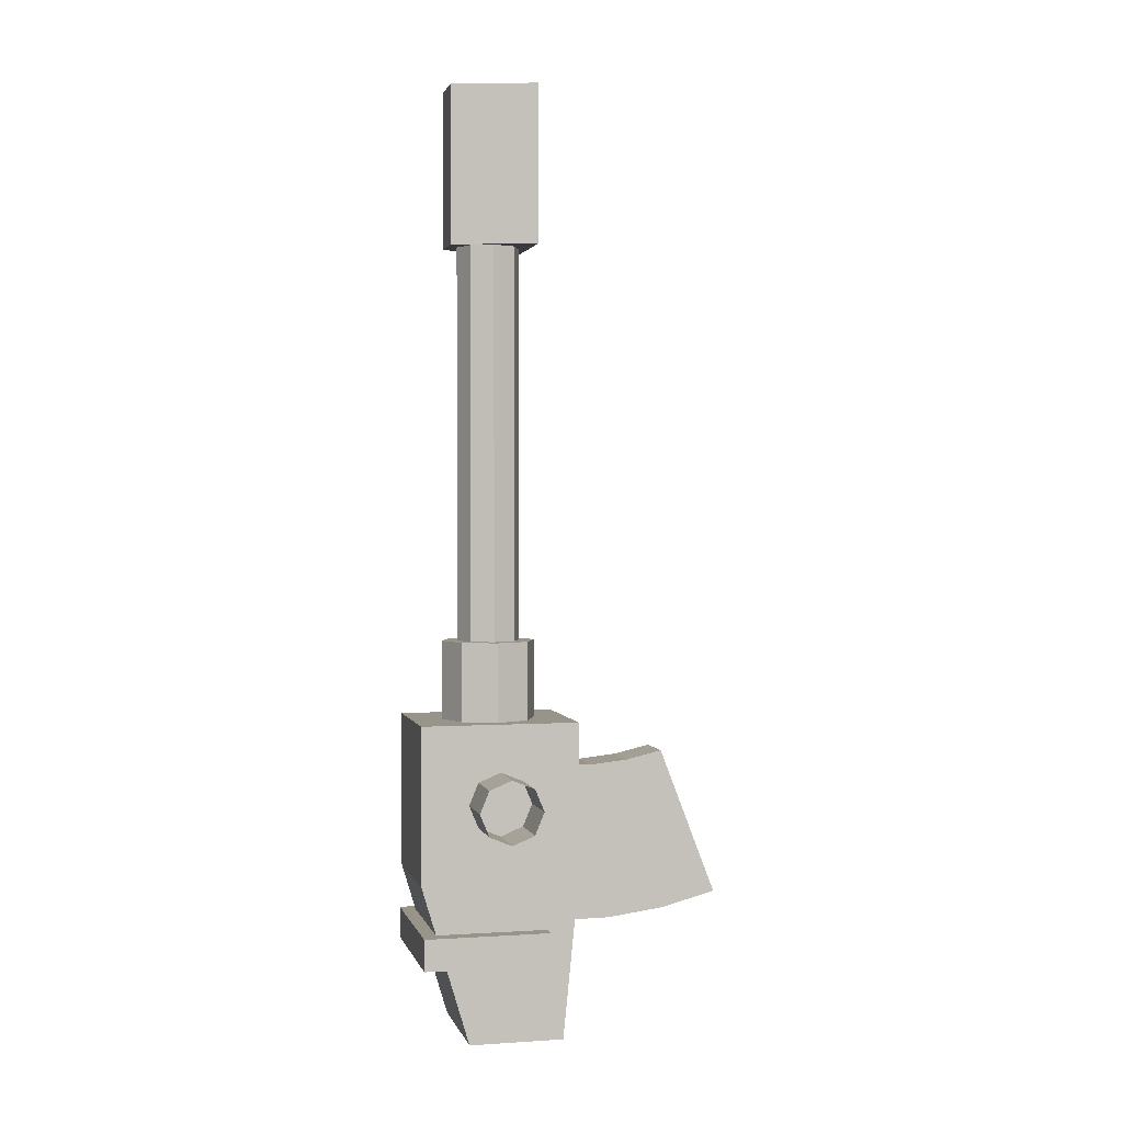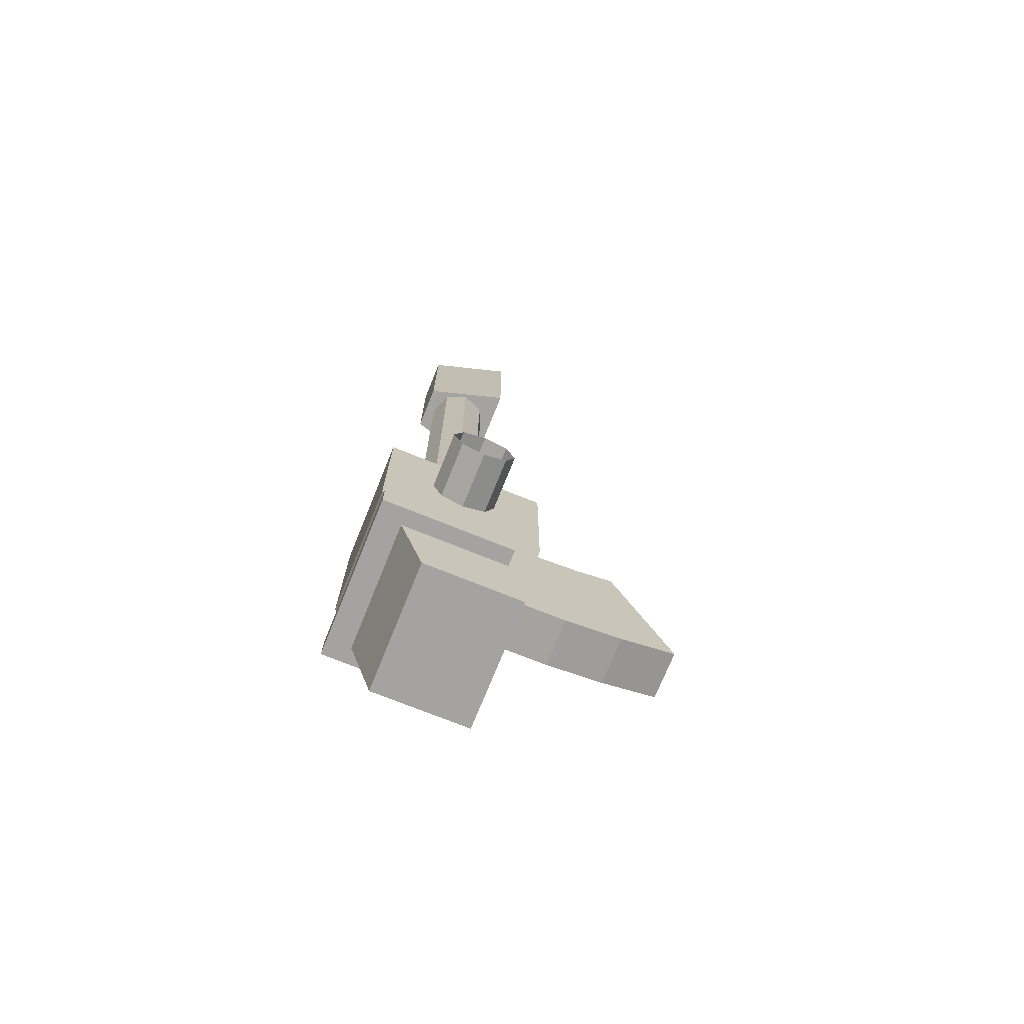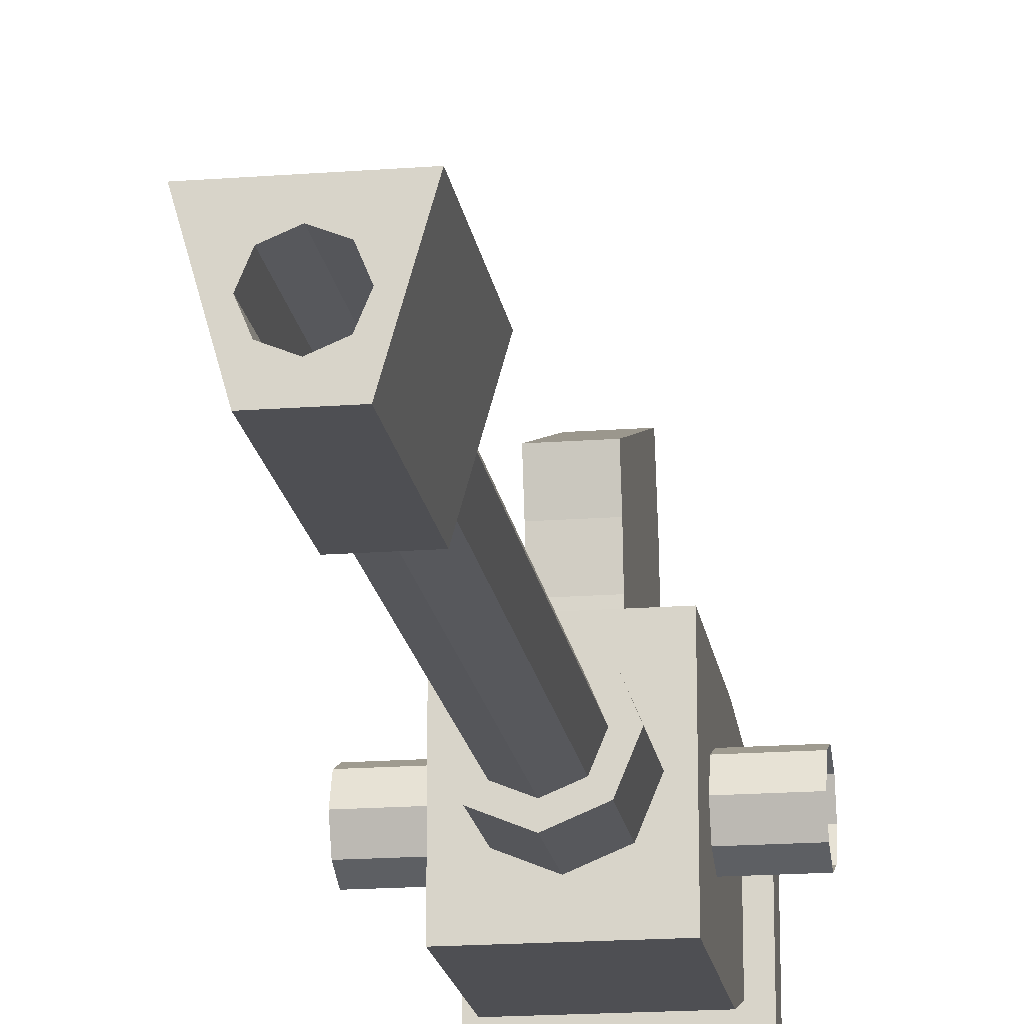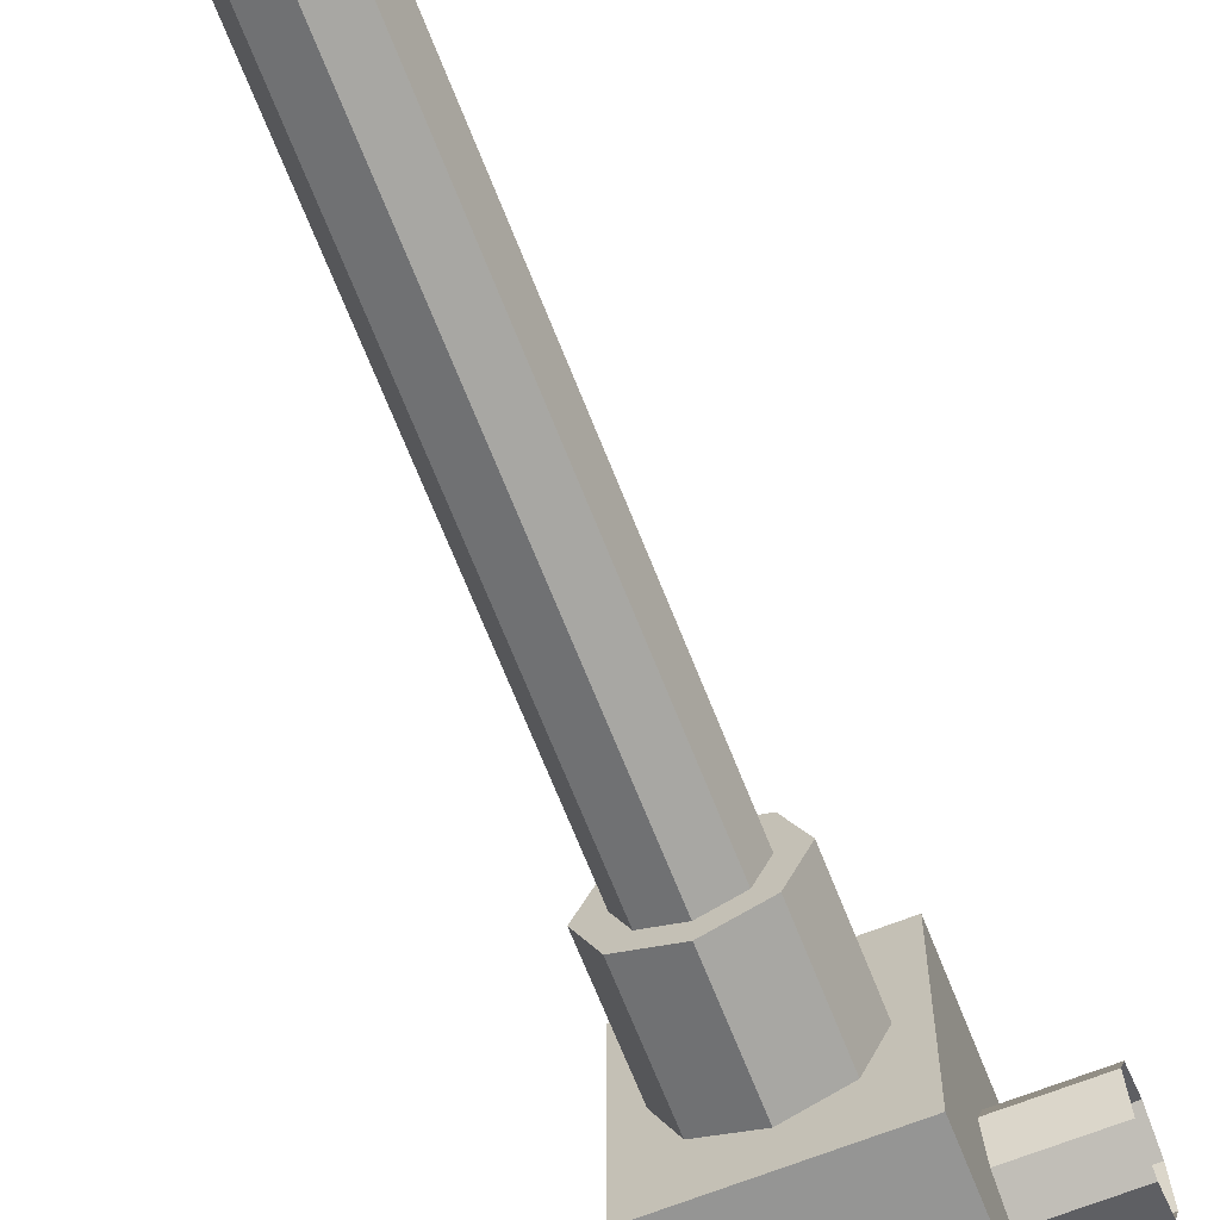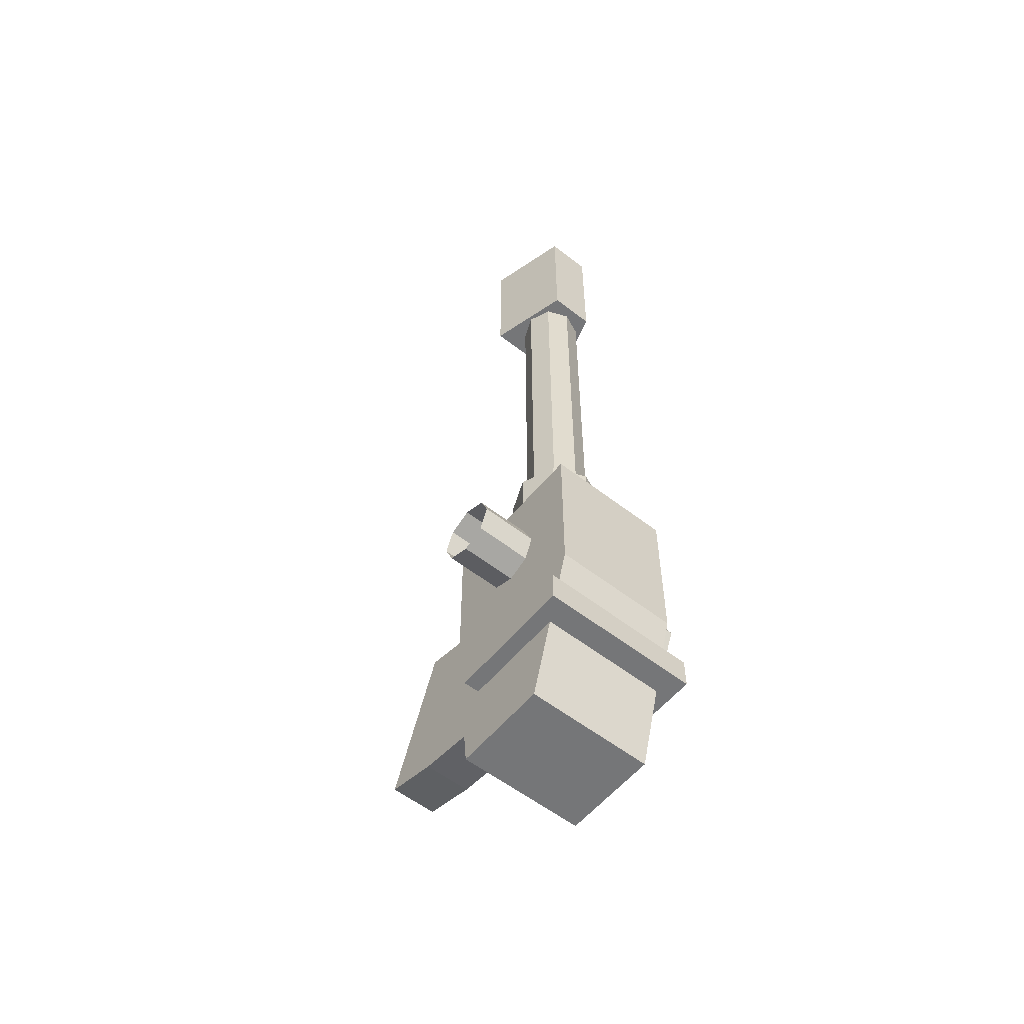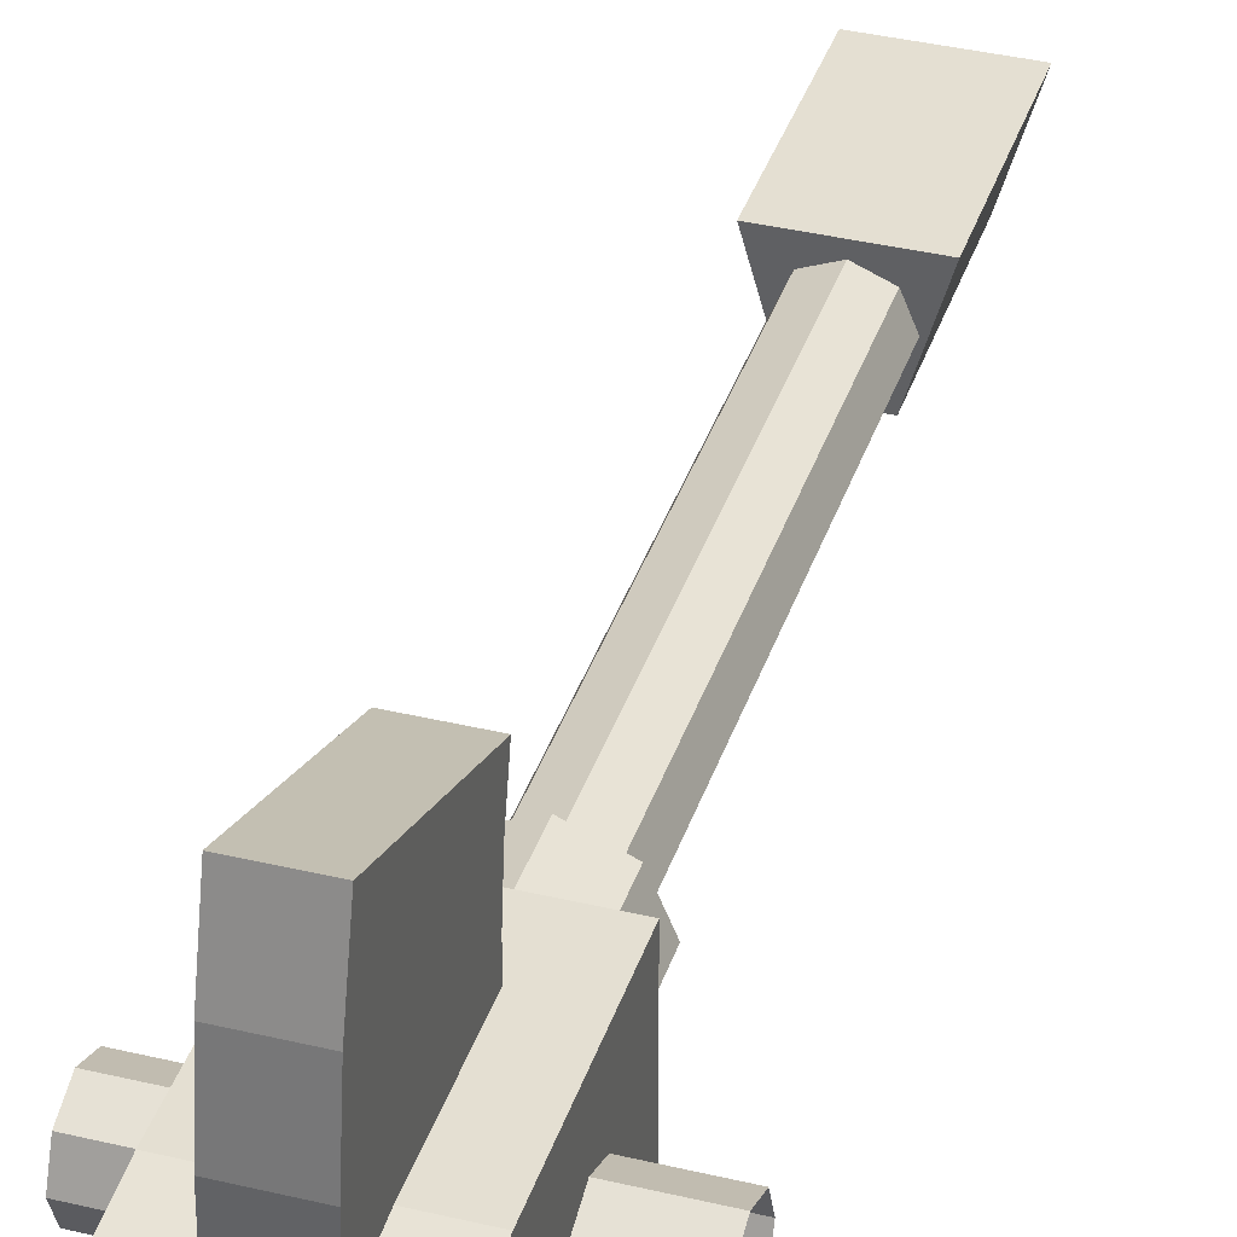
<metadata>
{"format":"obj","ext":"obj","renderer":"f3d","projection":"perspective","resolution":1024,"background":"white","views":[{"elev":1.8,"azim":76.6,"up":"+Z"},{"elev":-73.1,"azim":68.0,"up":"+Z"},{"elev":-18.2,"azim":8.4,"up":"+Y"},{"elev":-67.4,"azim":21.4,"up":"+Y"},{"elev":-56.8,"azim":-39.0,"up":"+Z"},{"elev":37.2,"azim":-162.8,"up":"+Y"}]}
</metadata>
<code>
o Cylinder.001
v 0 0.1 0.5
v 0 0.1 1.75
v 0.07071 0.07071 0.5
v 0.07071 0.07071 1.75
v 0.1 -0 0.5
v 0.1 0 1.75
v 0.07071 -0.07071 0.5
v 0.07071 -0.07071 1.75
v -0 -0.1 0.5
v -0 -0.1 1.75
v -0.07071 -0.07071 0.5
v -0.07071 -0.07071 1.75
v -0.1 -0 0.5
v -0.1 0 1.75
v -0.07071 0.07071 0.5
v -0.07071 0.07071 1.75
v -0.2 -0.25 0.25
v -0.2 0.25 0.25
v -0.2 -0.1 -0.75
v -0.2 0.2 -0.75
v 0.2 -0.25 0.25
v 0.2 0.25 0.25
v 0.2 -0.1 -0.75
v 0.2 0.2 -0.75
v -0.2 0.25 -0.25
v -0.2 -0.25 -0.25
v 0.2 0.25 -0.25
v 0.2 -0.25 -0.25
v 0 0.15 0.5
v 0.1061 0.1061 0.5
v 0.15 -0 0.5
v 0.1061 -0.1061 0.5
v -0 -0.15 0.5
v -0.1061 -0.1061 0.5
v -0.15 -0 0.5
v -0.1061 0.1061 0.5
v 0.1061 0.1061 0.25
v 0.15 -0 0.25
v 0 0.15 0.25
v 0.1061 -0.1061 0.25
v -0 -0.15 0.25
v -0.1061 -0.1061 0.25
v -0.15 -0 0.25
v -0.1061 0.1061 0.25
v -0.07437 -0.1313 2.25
v -0.1487 0.1313 2.25
v -0.07437 -0.1313 1.75
v -0.1487 0.1313 1.75
v 0.07437 -0.1313 2.25
v 0.1487 0.1313 2.25
v 0.07437 -0.1313 1.75
v 0.1487 0.1313 1.75
v 0 0.075 1.75
v 0 0.075 2.25
v 0.05303 0.05303 1.75
v 0.05303 0.05303 2.25
v 0.075 -0 1.75
v 0.075 0 2.25
v 0.05303 -0.05303 1.75
v 0.05303 -0.05303 2.25
v -0 -0.075 1.75
v -0 -0.075 2.25
v -0.05303 -0.05303 1.75
v -0.05303 -0.05303 2.25
v -0.075 -0 1.75
v -0.075 0 2.25
v -0.05303 0.05303 1.75
v -0.05303 0.05303 2.25
v -0.375 0 -0.1
v 0.375 0 -0.1
v -0.375 -0.07071 -0.07071
v 0.375 -0.07071 -0.07071
v -0.375 -0.1 0
v 0.375 -0.1 0
v -0.375 -0.07071 0.07071
v 0.375 -0.07071 0.07071
v -0.375 0 0.1
v 0.375 0 0.1
v -0.375 0.07071 0.07071
v 0.375 0.07071 0.07071
v -0.375 0.1 -0
v 0.375 0.1 -0
v -0.375 0.07071 -0.07071
v 0.375 0.07071 -0.07071
v -0.25 -0.25 -0.4
v -0.25 0.15 -0.4
v -0.25 -0.25 -0.5
v -0.25 0.15 -0.5
v 0.25 -0.25 -0.4
v 0.25 0.15 -0.4
v 0.25 -0.25 -0.5
v 0.25 0.15 -0.5
v -0.075 0.2 0.1
v -0.075 0.3195 0.09814
v -0.075 0.2 -0.4
v -0.075 0.3805 -0.3981
v 0.075 0.2 0.1
v 0.075 0.3195 0.09814
v 0.075 0.2 -0.4
v 0.075 0.3805 -0.3981
v -0.075 0.4384 0.1109
v -0.075 0.5594 -0.3743
v 0.075 0.5594 -0.3743
v 0.075 0.4384 0.1109
v -0.075 0.5548 0.138
v -0.075 0.734 -0.3288
v 0.075 0.734 -0.3288
v 0.075 0.5548 0.138
f 2 4 3
f 4 6 5
f 6 8 7
f 8 10 9
f 10 12 11
f 12 14 13
f 16 2 1
f 14 16 15
f 9 33 32
f 13 15 36
f 24 23 19
f 30 37 39
f 18 17 21
f 19 23 28
f 24 20 25
f 27 25 18
f 26 28 21
f 27 22 28
f 25 19 26
f 3 5 31
f 11 34 33
f 15 1 29
f 3 30 29
f 7 32 31
f 13 35 34
f 35 36 44
f 34 42 41
f 32 40 38
f 31 38 37
f 29 39 44
f 34 35 43
f 33 41 40
f 48 47 45
f 52 51 47
f 50 49 51
f 47 51 49
f 52 48 46
f 58 50 56
f 55 56 54
f 54 46 68
f 57 58 56
f 68 46 66
f 59 60 58
f 58 60 49
f 61 62 60
f 60 62 49
f 63 64 62
f 50 46 54
f 45 49 62
f 65 66 64
f 62 64 45
f 67 53 54
f 67 68 66
f 56 50 54
f 45 64 66
f 70 72 71
f 72 74 73
f 74 76 75
f 76 78 77
f 78 80 79
f 80 82 81
f 84 70 69
f 82 84 83
f 88 87 85
f 92 91 87
f 90 89 91
f 86 85 89
f 87 91 89
f 92 88 86
f 94 96 95
f 100 99 95
f 98 97 99
f 94 93 97
f 96 102 103
f 104 108 105
f 100 103 104
f 96 94 101
f 98 104 101
f 107 106 105
f 102 106 107
f 103 107 108
f 102 101 105
f 1 2 3
f 3 4 5
f 5 6 7
f 7 8 9
f 9 10 11
f 11 12 13
f 15 16 1
f 13 14 15
f 7 9 32
f 35 13 36
f 20 24 19
f 29 30 39
f 22 18 21
f 26 19 28
f 27 24 25
f 22 27 18
f 17 26 21
f 28 23 27
f 24 27 23
f 22 21 28
f 26 17 18
f 18 25 26
f 20 19 25
f 30 3 31
f 9 11 33
f 36 15 29
f 1 3 29
f 5 7 31
f 11 13 34
f 43 35 44
f 33 34 41
f 31 32 38
f 30 31 37
f 36 29 44
f 42 34 43
f 32 33 40
f 46 48 45
f 48 52 47
f 52 50 51
f 45 47 49
f 50 52 46
f 53 55 54
f 55 57 56
f 57 59 58
f 50 58 49
f 59 61 60
f 61 63 62
f 63 65 64
f 68 67 54
f 65 67 66
f 46 45 66
f 69 70 71
f 71 72 73
f 73 74 75
f 75 76 77
f 77 78 79
f 79 80 81
f 83 84 69
f 81 82 83
f 86 88 85
f 88 92 87
f 92 90 91
f 90 86 89
f 85 87 89
f 90 92 86
f 93 94 95
f 96 100 95
f 100 98 99
f 98 94 97
f 100 96 103
f 101 104 105
f 98 100 104
f 102 96 101
f 94 98 101
f 108 107 105
f 103 102 107
f 104 103 108
f 106 102 105

</code>
